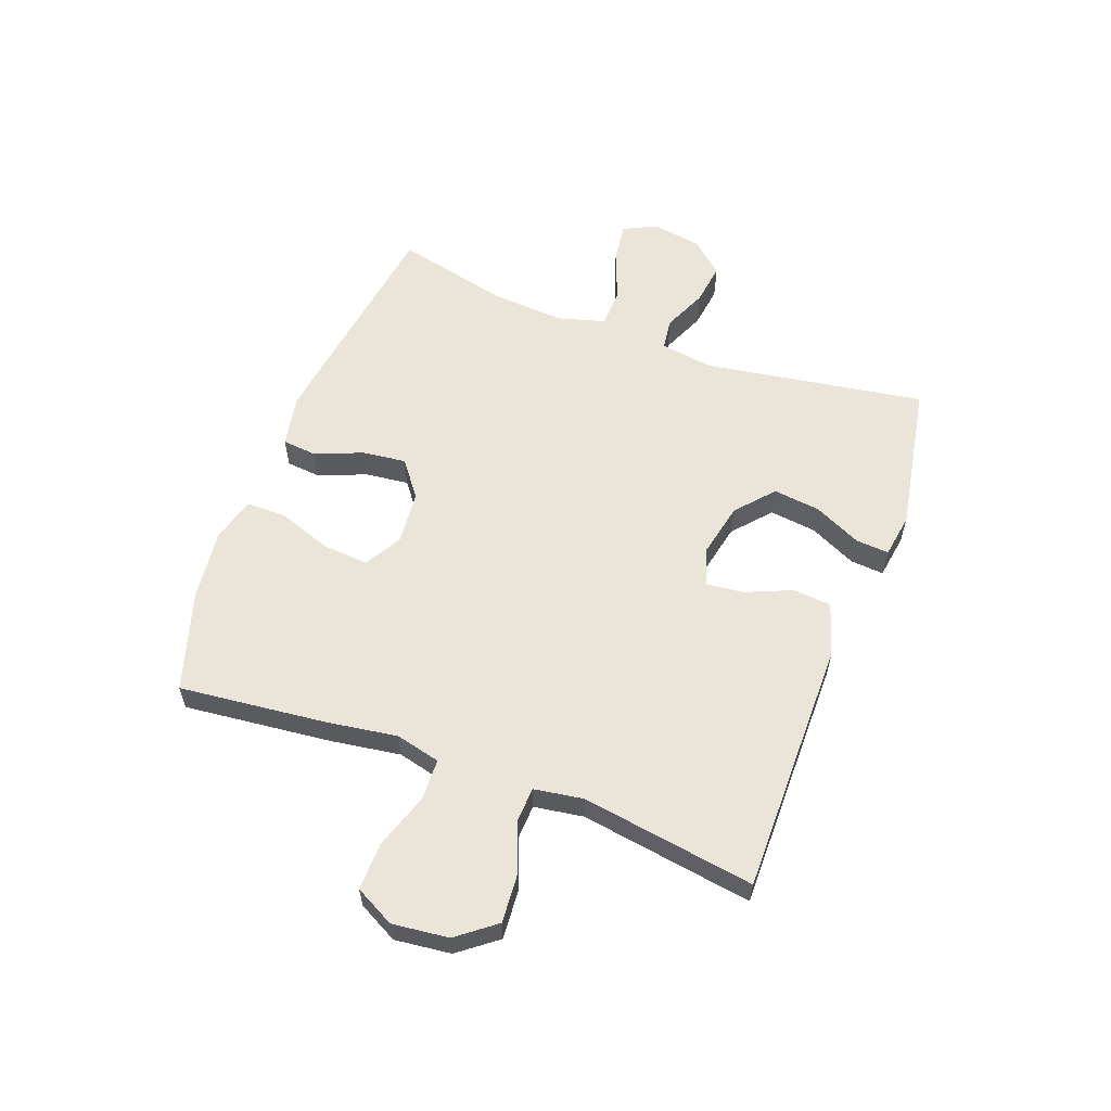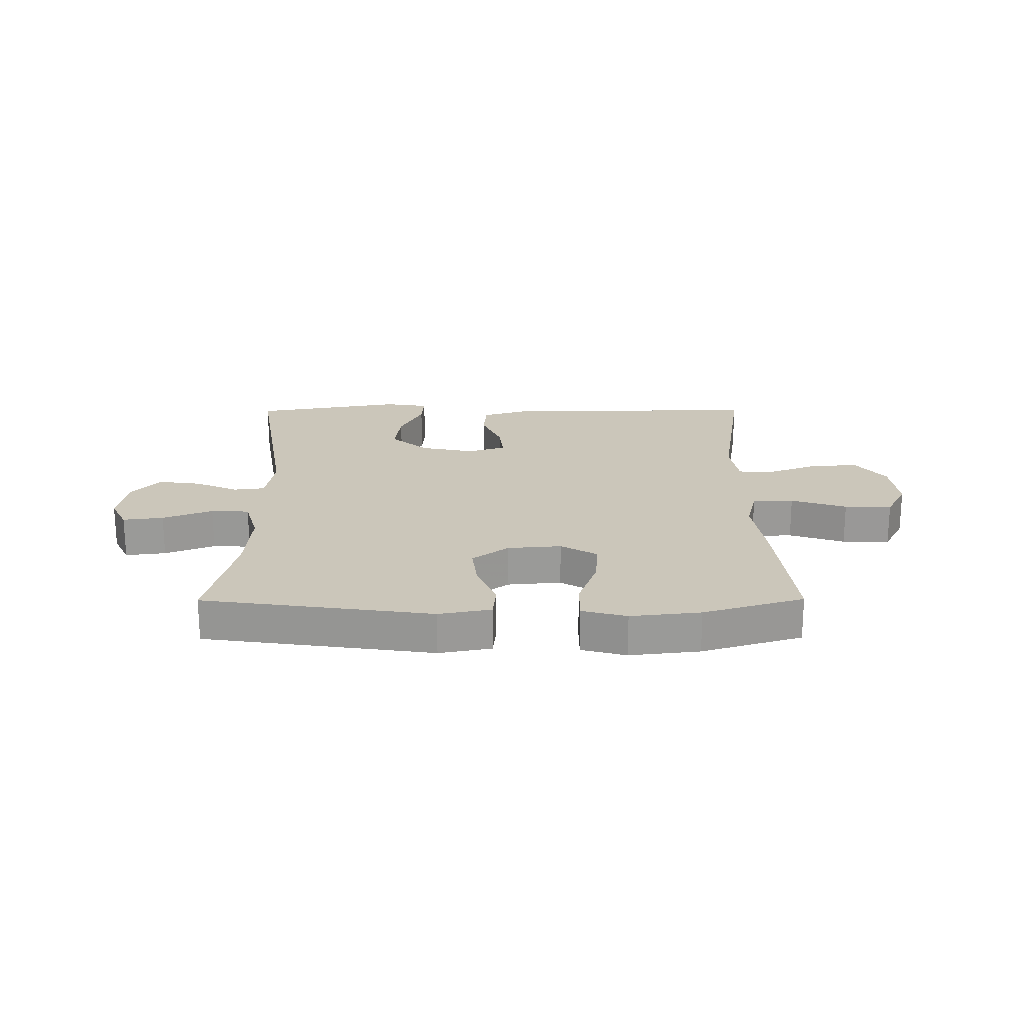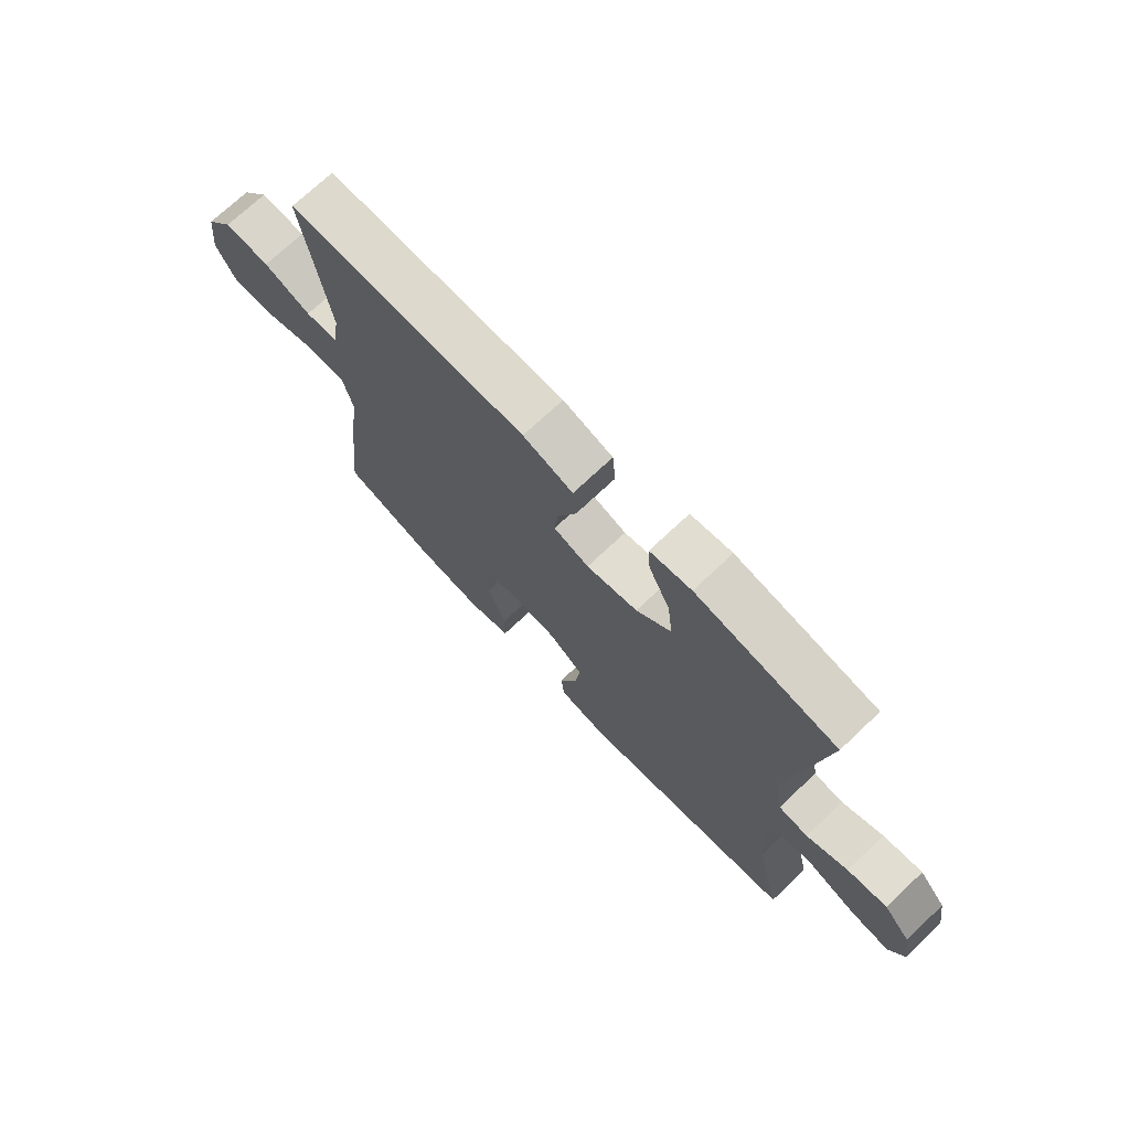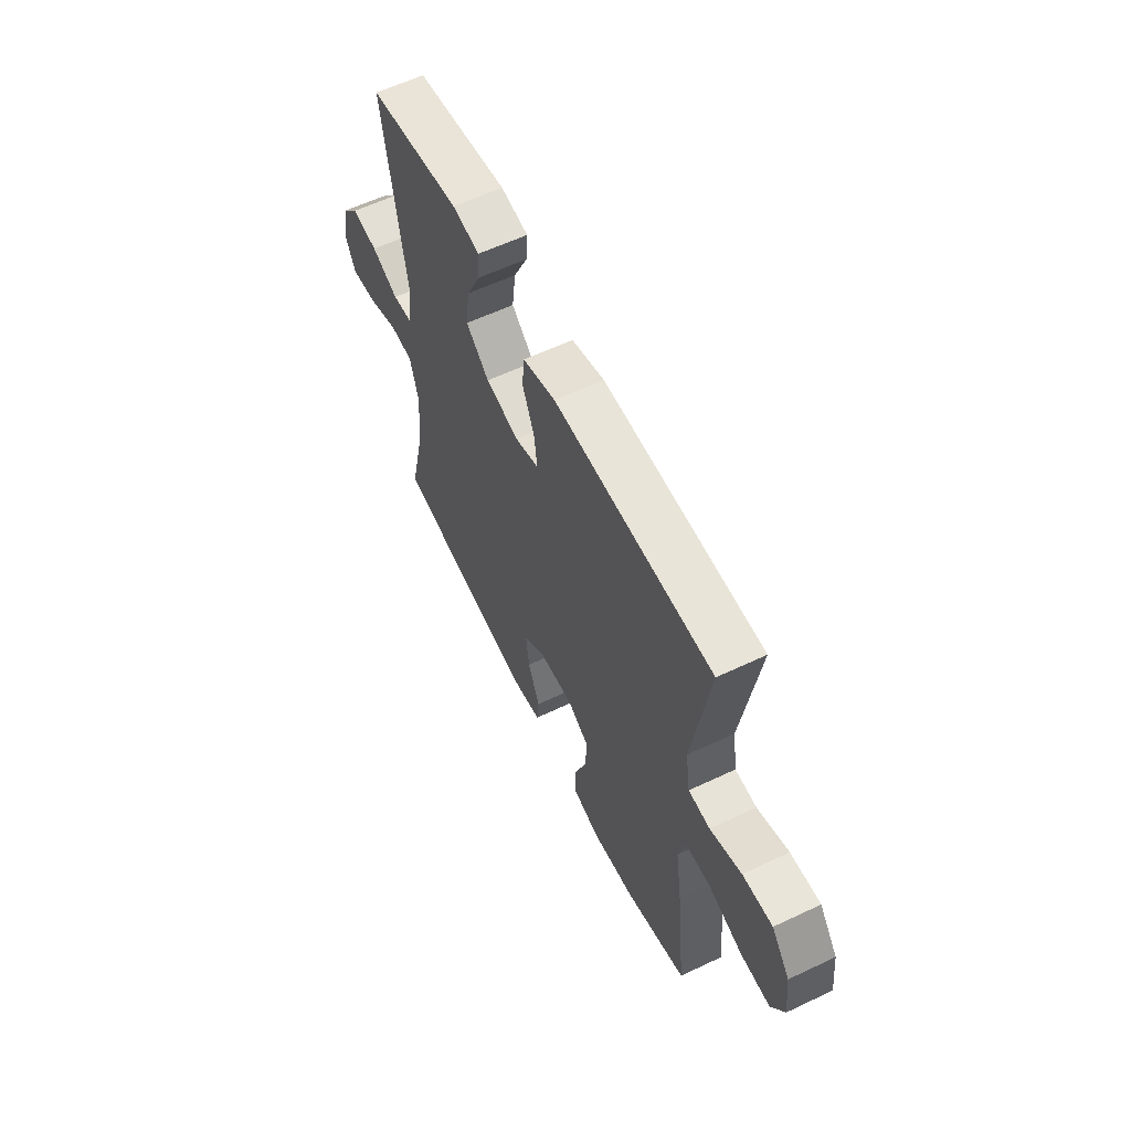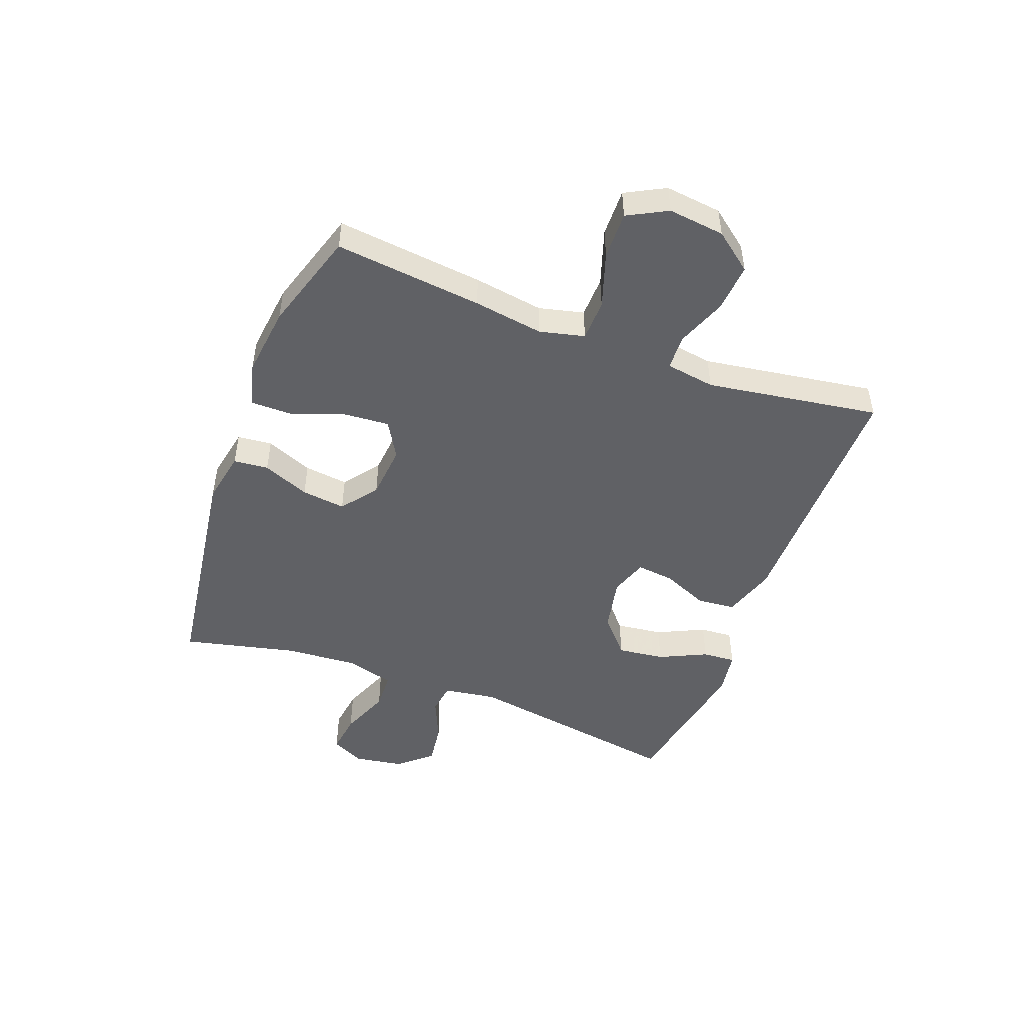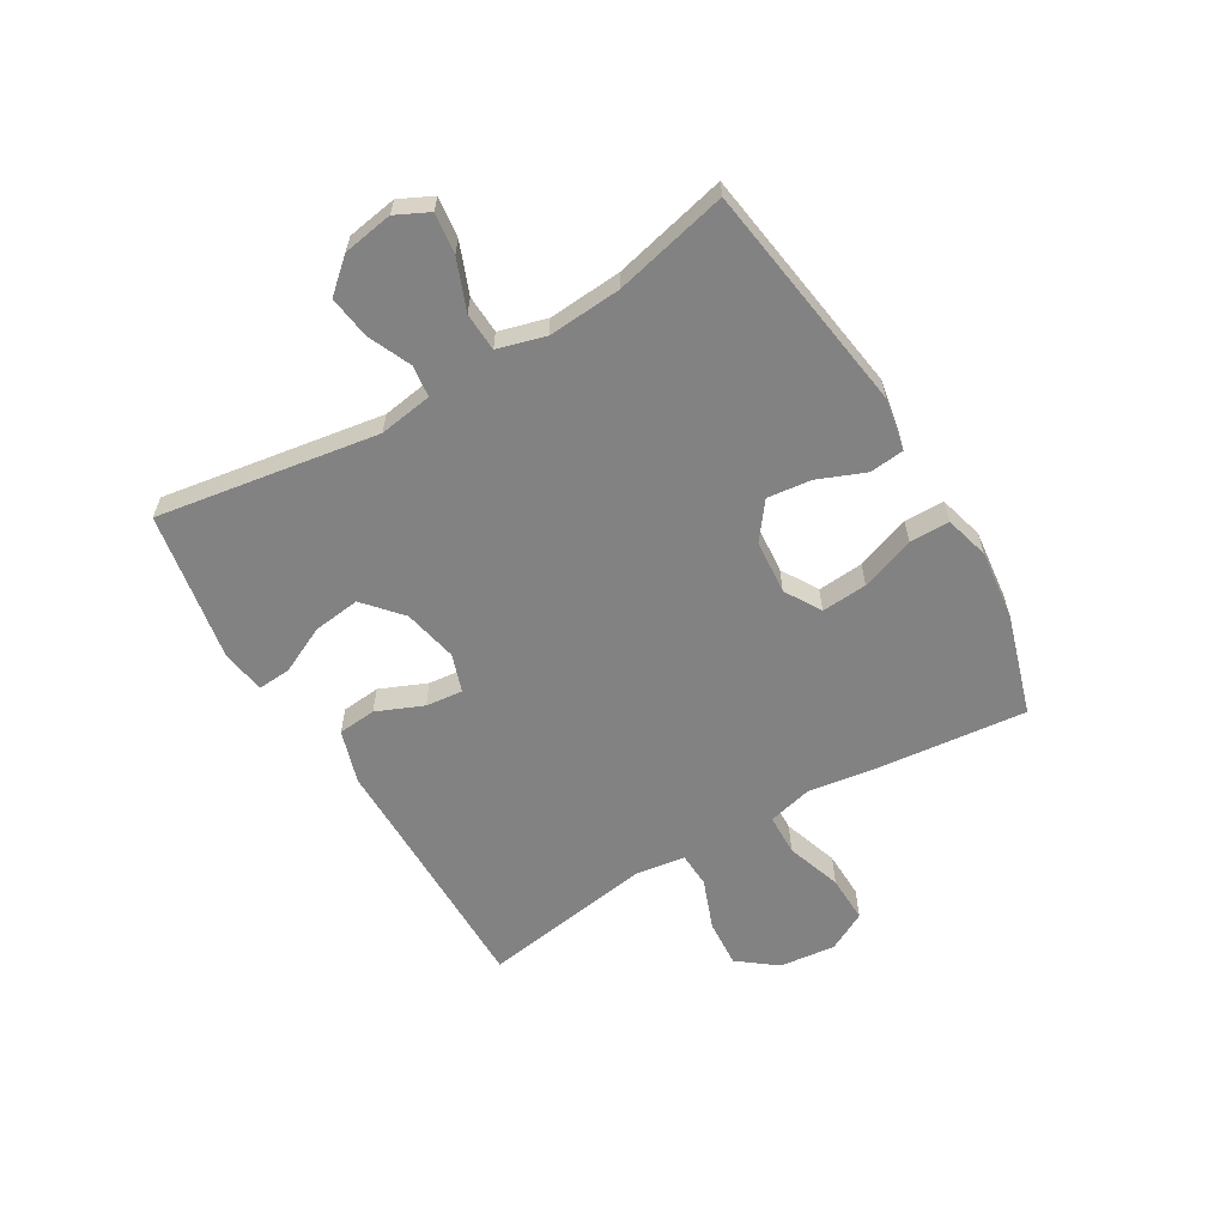
<metadata>
{"format":"obj","ext":"obj","renderer":"f3d","projection":"perspective","resolution":1024,"background":"white","views":[{"elev":58.8,"azim":-69.6,"up":"+Y"},{"elev":21.2,"azim":179.7,"up":"+Y"},{"elev":71.9,"azim":46.6,"up":"+Z"},{"elev":60.1,"azim":-115.9,"up":"+Z"},{"elev":-48.5,"azim":-110.7,"up":"+Y"},{"elev":-60.7,"azim":120.7,"up":"+Y"}]}
</metadata>
<code>
v 0.5 0.07 -0.5
v 0.104 0.07 -0.557
v 0.014 0.07 -0.54
v 0.008 0.07 -0.48
v 0.041 0.07 -0.399
v 0.05 0.07 -0.323
v -0.012 0.07 -0.276
v -0.105 0.07 -0.268
v -0.168 0.07 -0.305
v -0.162 0.07 -0.384
v -0.129 0.07 -0.477
v -0.129 0.07 -0.546
v -0.206 0.07 -0.567
v -0.327 0.07 -0.553
v -0.5 0.07 -0.5
v -0.473 0.07 -0.245
v -0.455 0.07 -0.124
v -0.474 0.07 -0.047
v -0.545 0.07 -0.045
v -0.641 0.07 -0.077
v -0.723 0.07 -0.079
v -0.759 0.07 -0.011
v -0.748 0.07 0.086
v -0.697 0.07 0.152
v -0.614 0.07 0.146
v -0.527 0.07 0.113
v -0.467 0.07 0.116
v -0.454 0.07 0.201
v -0.5 0.07 0.5
v -0.199 0.07 0.499
v -0.061 0.07 0.499
v 0.031 0.07 0.47
v 0.037 0.07 0.404
v 0.003 0.07 0.324
v -0.004 0.07 0.26
v 0.061 0.07 0.238
v 0.155 0.07 0.258
v 0.219 0.07 0.314
v 0.209 0.07 0.395
v 0.17 0.07 0.477
v 0.166 0.07 0.534
v 0.242 0.07 0.546
v 0.5 0.07 0.5
v 0.439 0.07 0.119
v 0.453 0.07 0.027
v 0.507 0.07 0.02
v 0.582 0.07 0.053
v 0.655 0.07 0.063
v 0.704 0.07 0.007
v 0.718 0.07 -0.079
v 0.69 0.07 -0.136
v 0.62 0.07 -0.127
v 0.534 0.07 -0.093
v 0.468 0.07 -0.096
v 0.445 0.07 -0.178
v 0.454 0.07 -0.304
v 0.5 0 -0.5
v 0.104 0 -0.557
v 0.014 0 -0.54
v 0.008 0 -0.48
v 0.041 0 -0.399
v 0.05 0 -0.323
v -0.012 0 -0.276
v -0.105 0 -0.268
v -0.168 0 -0.305
v -0.162 0 -0.384
v -0.129 0 -0.477
v -0.129 0 -0.546
v -0.206 0 -0.567
v -0.327 0 -0.553
v -0.5 0 -0.5
v -0.473 0 -0.245
v -0.455 0 -0.124
v -0.474 0 -0.047
v -0.545 0 -0.045
v -0.641 0 -0.077
v -0.723 0 -0.079
v -0.759 0 -0.011
v -0.748 0 0.086
v -0.697 0 0.152
v -0.614 0 0.146
v -0.527 0 0.113
v -0.467 0 0.116
v -0.454 0 0.201
v -0.5 0 0.5
v -0.199 0 0.499
v -0.061 0 0.499
v 0.031 0 0.47
v 0.037 0 0.404
v 0.003 0 0.324
v -0.004 0 0.26
v 0.061 0 0.238
v 0.155 0 0.258
v 0.219 0 0.314
v 0.209 0 0.395
v 0.17 0 0.477
v 0.166 0 0.534
v 0.242 0 0.546
v 0.5 0 0.5
v 0.439 0 0.119
v 0.453 0 0.027
v 0.507 0 0.02
v 0.582 0 0.053
v 0.655 0 0.063
v 0.704 0 0.007
v 0.718 0 -0.079
v 0.69 0 -0.136
v 0.62 0 -0.127
v 0.534 0 -0.093
v 0.468 0 -0.096
v 0.445 0 -0.178
v 0.454 0 -0.304
f 50 51 52 53
f 50 53 54
f 49 50 54
f 46 47 48 49
f 46 49 54
f 45 46 54
f 44 45 54 55
f 42 43 44
f 39 40 41 42
f 38 39 42 44
f 37 38 44 55
f 31 32 33 34
f 30 31 34 35
f 28 29 30 35
f 27 28 35 36
f 23 24 25 26
f 23 26 27
f 22 23 27
f 19 20 21 22
f 18 19 22 27
f 17 18 27 36
f 10 11 12 13
f 9 10 13 14
f 2 3 4 5
f 56 1 2 5
f 56 5 6
f 55 56 6 7
f 37 55 7 8
f 36 37 8 9
f 15 16 17 36
f 9 14 15 36
f 109 108 107 106
f 110 109 106
f 110 106 105
f 105 104 103 102
f 110 105 102
f 110 102 101
f 111 110 101 100
f 100 99 98
f 98 97 96 95
f 100 98 95 94
f 111 100 94 93
f 90 89 88 87
f 91 90 87 86
f 91 86 85 84
f 92 91 84 83
f 82 81 80 79
f 83 82 79
f 83 79 78
f 78 77 76 75
f 83 78 75 74
f 92 83 74 73
f 69 68 67 66
f 70 69 66 65
f 61 60 59 58
f 61 58 57 112
f 62 61 112
f 63 62 112 111
f 64 63 111 93
f 65 64 93 92
f 92 73 72 71
f 92 71 70 65
f 1 57 58 2
f 2 58 59 3
f 3 59 60 4
f 4 60 61 5
f 5 61 62 6
f 6 62 63 7
f 7 63 64 8
f 8 64 65 9
f 9 65 66 10
f 10 66 67 11
f 11 67 68 12
f 12 68 69 13
f 13 69 70 14
f 14 70 71 15
f 15 71 72 16
f 16 72 73 17
f 17 73 74 18
f 18 74 75 19
f 19 75 76 20
f 20 76 77 21
f 21 77 78 22
f 22 78 79 23
f 23 79 80 24
f 24 80 81 25
f 25 81 82 26
f 26 82 83 27
f 27 83 84 28
f 28 84 85 29
f 29 85 86 30
f 30 86 87 31
f 31 87 88 32
f 32 88 89 33
f 33 89 90 34
f 34 90 91 35
f 35 91 92 36
f 36 92 93 37
f 37 93 94 38
f 38 94 95 39
f 39 95 96 40
f 40 96 97 41
f 41 97 98 42
f 42 98 99 43
f 43 99 100 44
f 44 100 101 45
f 45 101 102 46
f 46 102 103 47
f 47 103 104 48
f 48 104 105 49
f 49 105 106 50
f 50 106 107 51
f 51 107 108 52
f 52 108 109 53
f 53 109 110 54
f 54 110 111 55
f 55 111 112 56
f 56 112 57 1

</code>
